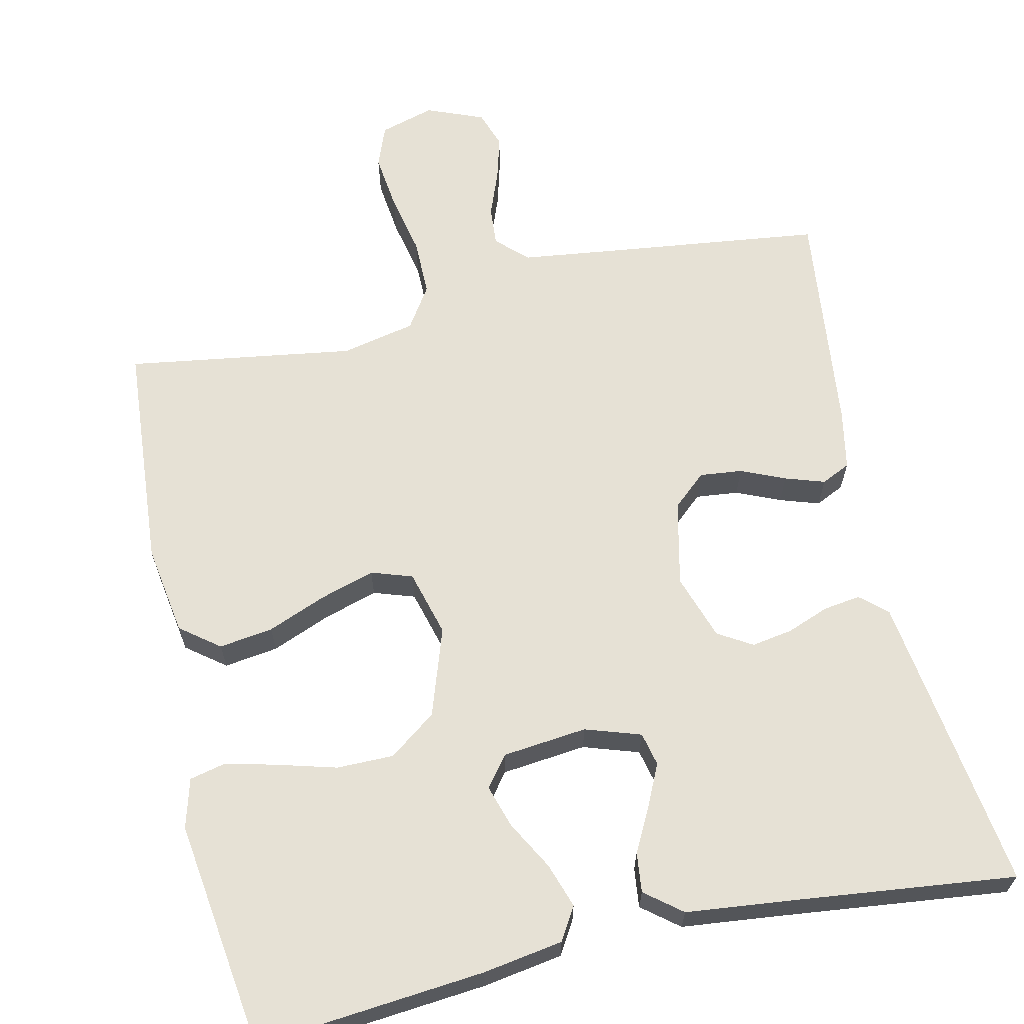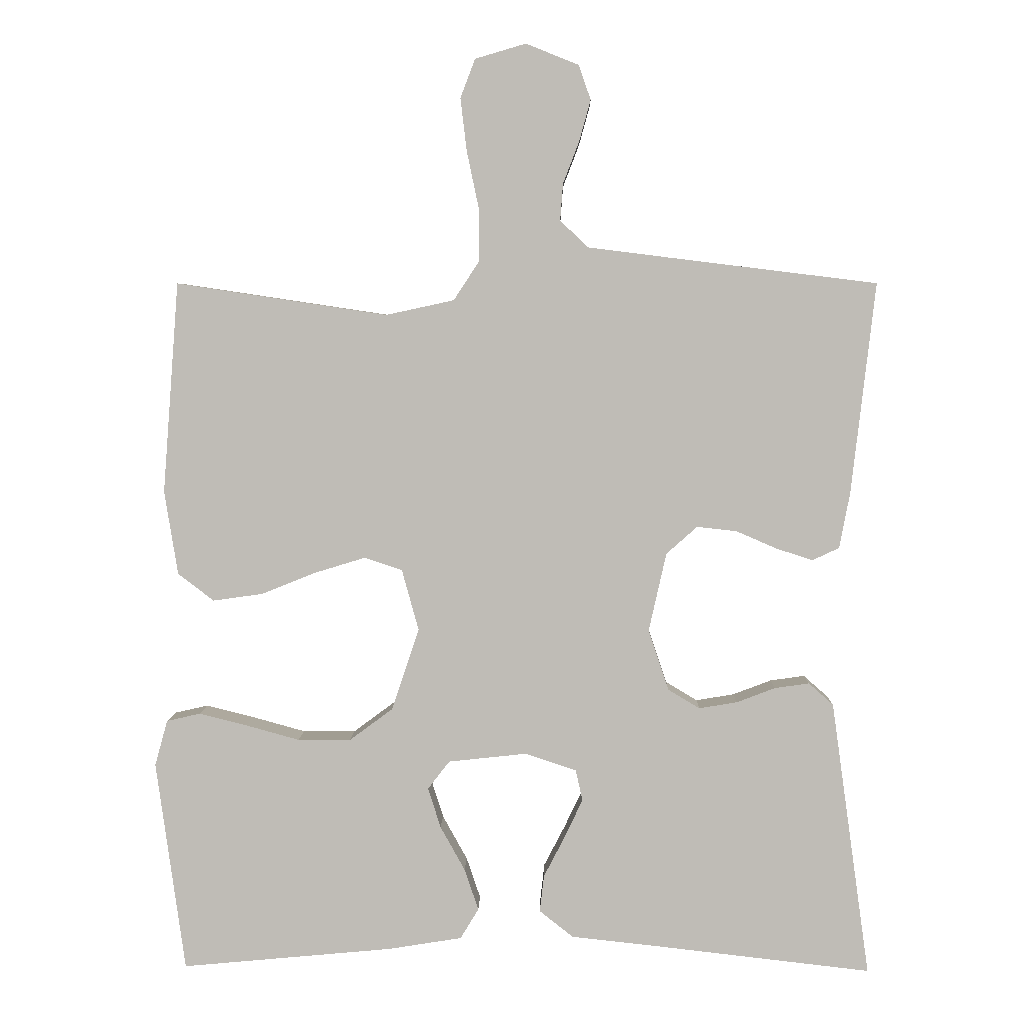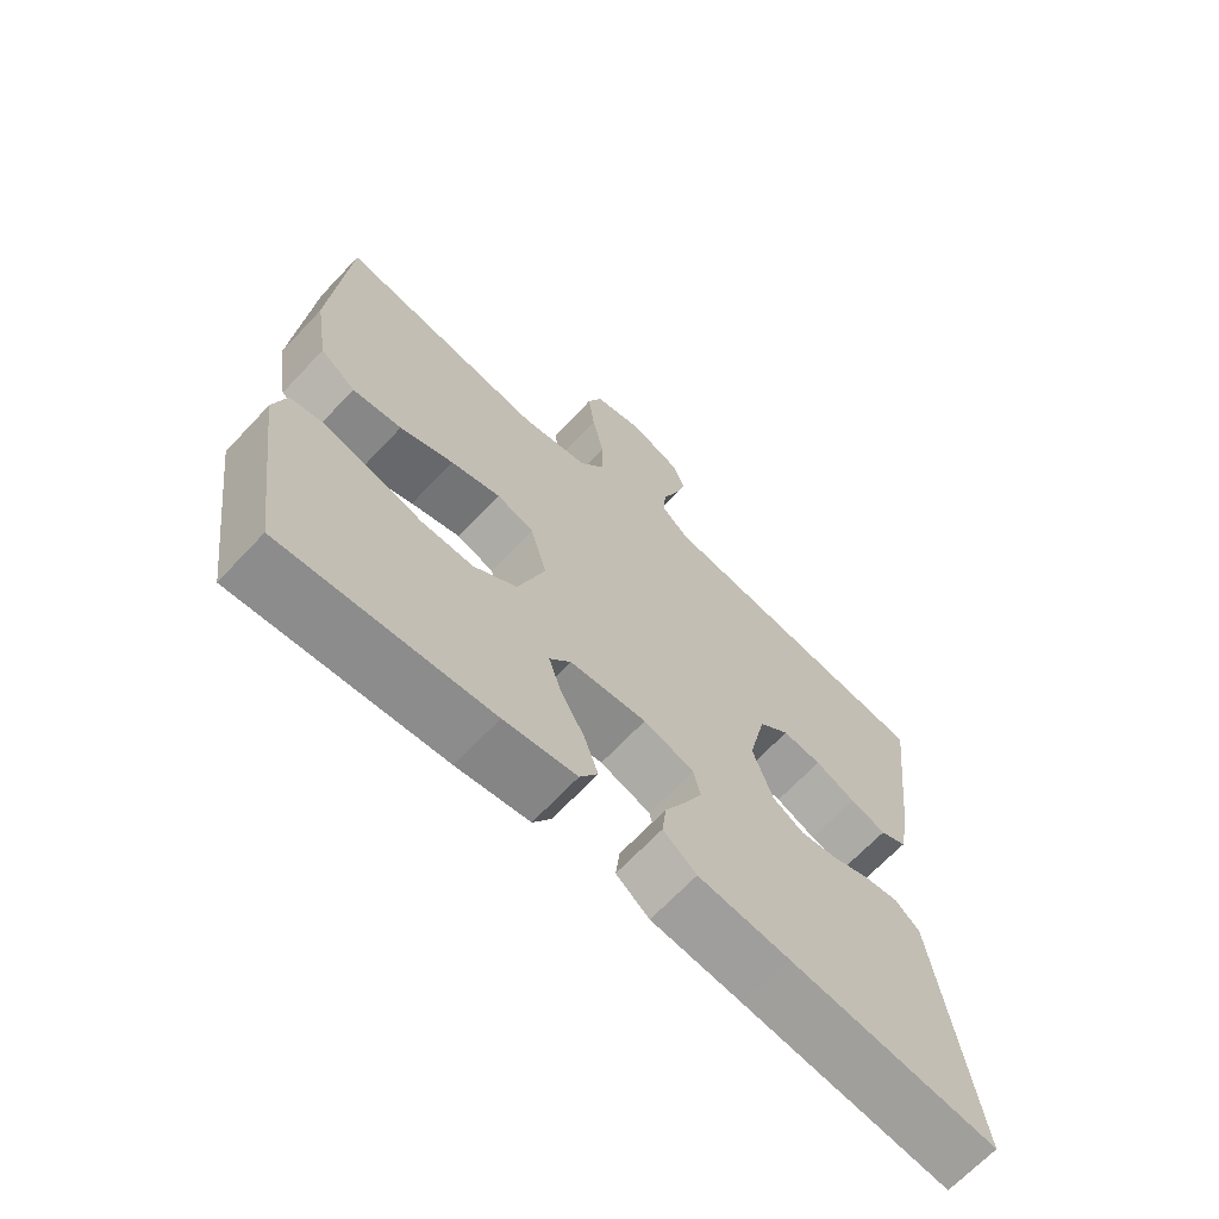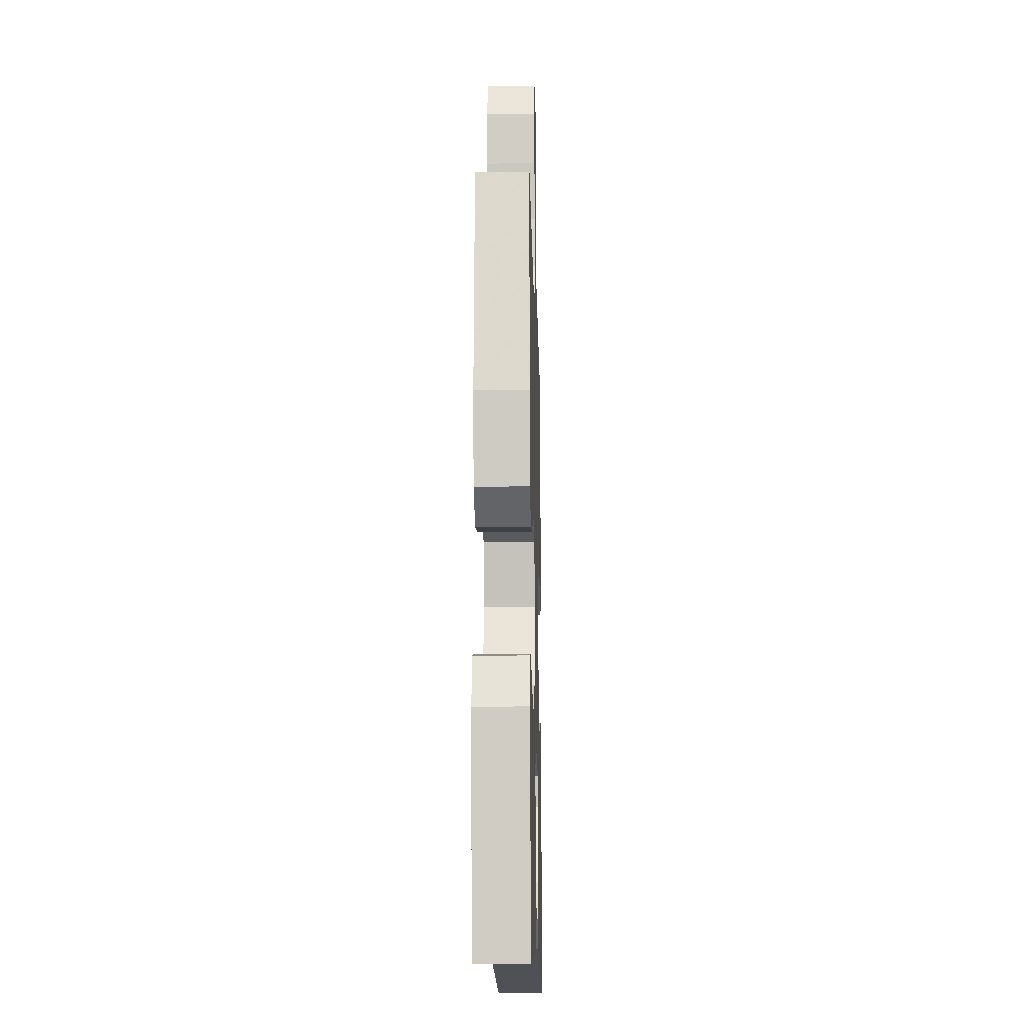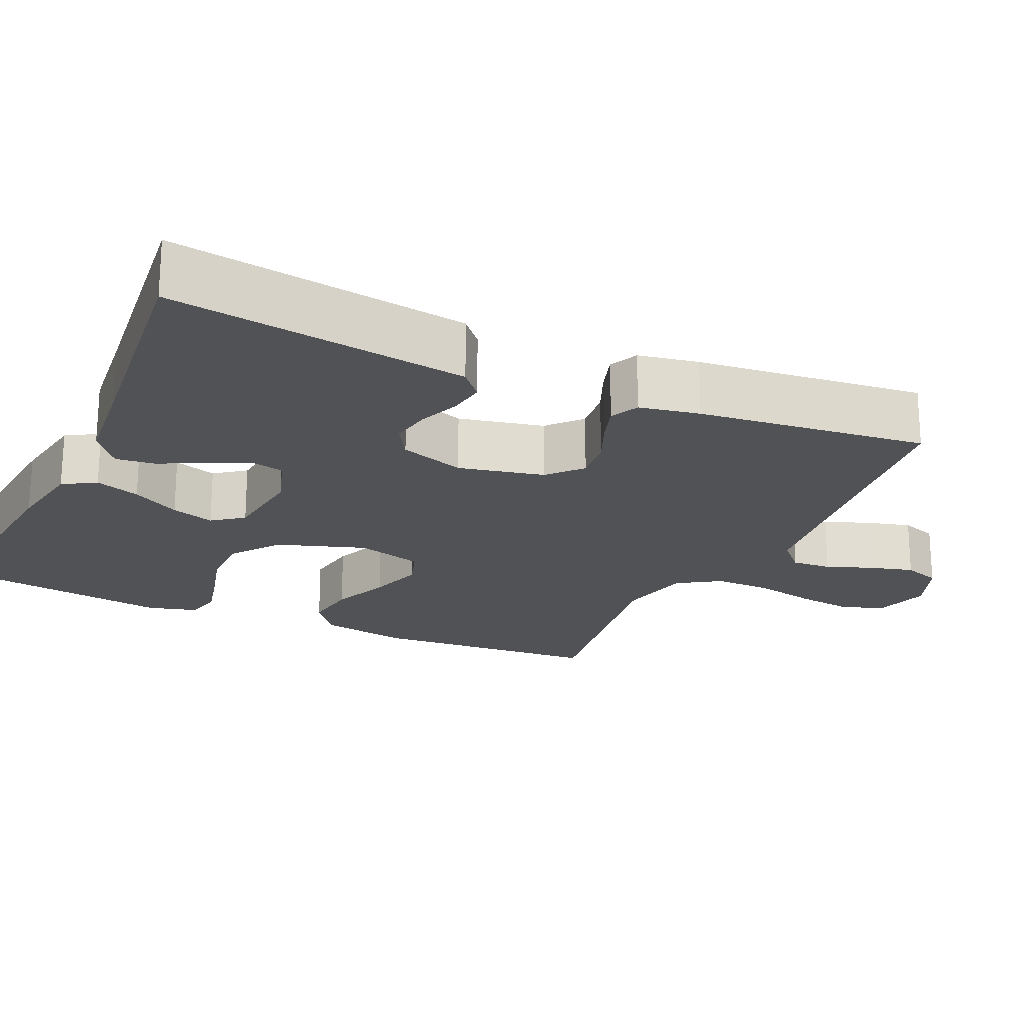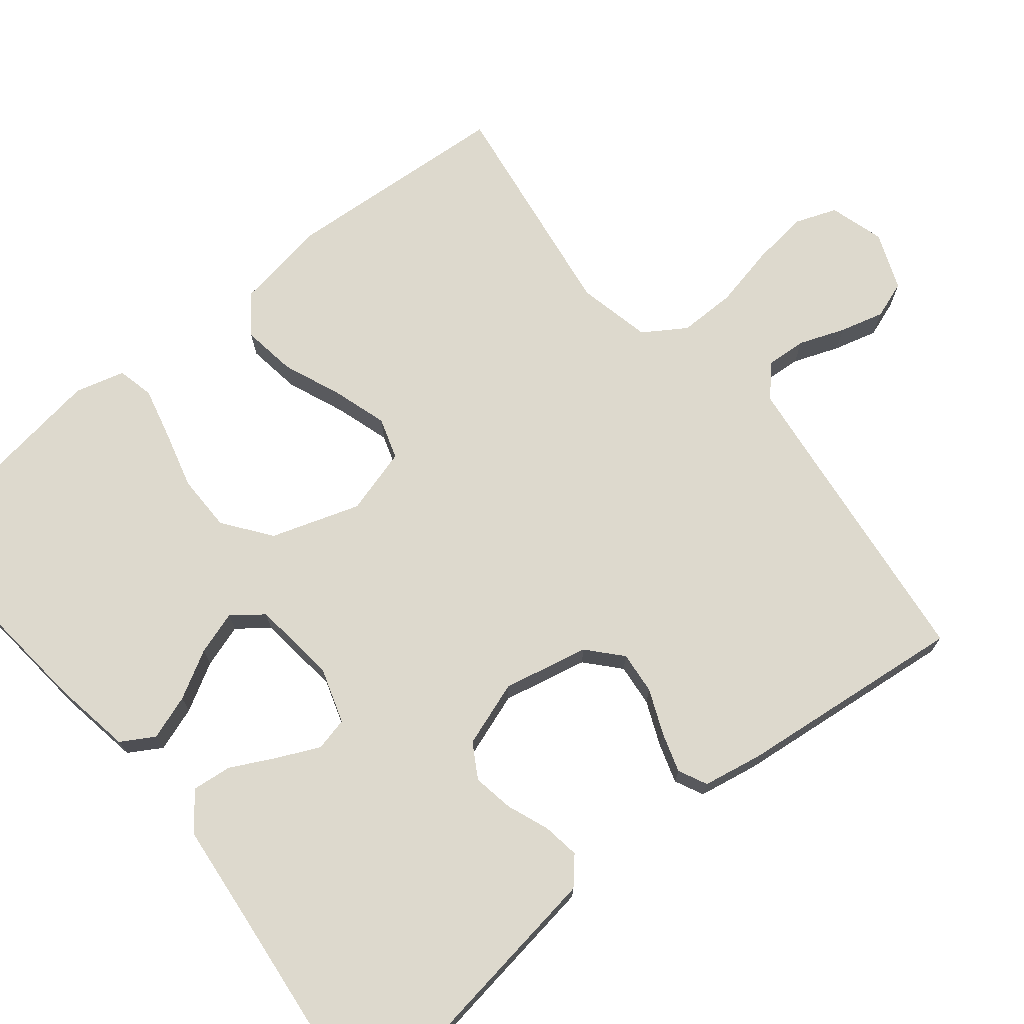
<metadata>
{"format":"obj","ext":"obj","renderer":"f3d","projection":"perspective","resolution":1024,"background":"white","views":[{"elev":64.6,"azim":167.4,"up":"+Y"},{"elev":4.8,"azim":-178.6,"up":"+Z"},{"elev":-67.6,"azim":136.7,"up":"+Z"},{"elev":-14.0,"azim":91.5,"up":"+Z"},{"elev":-21.0,"azim":-114.8,"up":"+Y"},{"elev":71.9,"azim":-129.3,"up":"+Y"}]}
</metadata>
<code>
v 0.5 0.07 -0.5
v 0.2 0.07 -0.472
v 0.095 0.07 -0.455
v 0.069 0.07 -0.412
v 0.089 0.07 -0.353
v 0.124 0.07 -0.29
v 0.142 0.07 -0.233
v 0.111 0.07 -0.193
v 0 0.07 -0.181
v -0.073 0.07 -0.205
v -0.083 0.07 -0.249
v -0.057 0.07 -0.304
v -0.027 0.07 -0.362
v -0.021 0.07 -0.414
v -0.069 0.07 -0.452
v -0.2 0.07 -0.466
v -0.5 0.07 -0.5
v -0.458 0.07 -0.2
v -0.445 0.07 -0.107
v -0.41 0.07 -0.076
v -0.361 0.07 -0.083
v -0.306 0.07 -0.104
v -0.252 0.07 -0.113
v -0.207 0.07 -0.086
v -0.178 0.07 0
v -0.203 0.07 0.112
v -0.247 0.07 0.151
v -0.303 0.07 0.145
v -0.361 0.07 0.12
v -0.413 0.07 0.103
v -0.451 0.07 0.121
v -0.466 0.07 0.2
v -0.5 0.07 0.5
v -0.2 0.07 0.537
v -0.089 0.07 0.551
v -0.049 0.07 0.589
v -0.053 0.07 0.641
v -0.076 0.07 0.701
v -0.092 0.07 0.759
v -0.075 0.07 0.808
v 0 0.07 0.838
v 0.072 0.07 0.817
v 0.093 0.07 0.762
v 0.084 0.07 0.687
v 0.067 0.07 0.606
v 0.067 0.07 0.531
v 0.103 0.07 0.476
v 0.2 0.07 0.455
v 0.5 0.07 0.5
v 0.523 0.07 0.2
v 0.504 0.07 0.081
v 0.453 0.07 0.042
v 0.382 0.07 0.052
v 0.305 0.07 0.083
v 0.233 0.07 0.105
v 0.179 0.07 0.087
v 0.155 0.07 0
v 0.194 0.07 -0.116
v 0.256 0.07 -0.162
v 0.331 0.07 -0.162
v 0.407 0.07 -0.141
v 0.475 0.07 -0.124
v 0.523 0.07 -0.135
v 0.541 0.07 -0.2
v 0.5 0 -0.5
v 0.2 0 -0.472
v 0.095 0 -0.455
v 0.069 0 -0.412
v 0.089 0 -0.353
v 0.124 0 -0.29
v 0.142 0 -0.233
v 0.111 0 -0.193
v 0 0 -0.181
v -0.073 0 -0.205
v -0.083 0 -0.249
v -0.057 0 -0.304
v -0.027 0 -0.362
v -0.021 0 -0.414
v -0.069 0 -0.452
v -0.2 0 -0.466
v -0.5 0 -0.5
v -0.458 0 -0.2
v -0.445 0 -0.107
v -0.41 0 -0.076
v -0.361 0 -0.083
v -0.306 0 -0.104
v -0.252 0 -0.113
v -0.207 0 -0.086
v -0.178 0 0
v -0.203 0 0.112
v -0.247 0 0.151
v -0.303 0 0.145
v -0.361 0 0.12
v -0.413 0 0.103
v -0.451 0 0.121
v -0.466 0 0.2
v -0.5 0 0.5
v -0.2 0 0.537
v -0.089 0 0.551
v -0.049 0 0.589
v -0.053 0 0.641
v -0.076 0 0.701
v -0.092 0 0.759
v -0.075 0 0.808
v 0 0 0.838
v 0.072 0 0.817
v 0.093 0 0.762
v 0.084 0 0.687
v 0.067 0 0.606
v 0.067 0 0.531
v 0.103 0 0.476
v 0.2 0 0.455
v 0.5 0 0.5
v 0.523 0 0.2
v 0.504 0 0.081
v 0.453 0 0.042
v 0.382 0 0.052
v 0.305 0 0.083
v 0.233 0 0.105
v 0.179 0 0.087
v 0.155 0 0
v 0.194 0 -0.116
v 0.256 0 -0.162
v 0.331 0 -0.162
v 0.407 0 -0.141
v 0.475 0 -0.124
v 0.523 0 -0.135
v 0.541 0 -0.2
f 4 5 6
f 3 4 6
f 2 3 6
f 1 2 6
f 64 1 6
f 63 64 6
f 62 63 6
f 61 62 6
f 60 61 6
f 59 60 6 7
f 58 59 7 8
f 57 58 8 9
f 56 57 9 10
f 52 53 54
f 51 52 54
f 50 51 54
f 49 50 54
f 48 49 54
f 47 48 54 55
f 46 47 55 56
f 43 44 45
f 42 43 45
f 41 42 45
f 40 41 45
f 39 40 45
f 38 39 45
f 37 38 45
f 36 37 45 46
f 46 56 10
f 36 46 10
f 35 36 10
f 32 33 34
f 31 32 34
f 30 31 34
f 29 30 34
f 28 29 34
f 27 28 34 35
f 20 21 22
f 19 20 22
f 18 19 22
f 18 22 23
f 17 18 23
f 16 17 23
f 16 23 24
f 15 16 24
f 14 15 24
f 13 14 24
f 12 13 24
f 35 10 11
f 26 27 35
f 25 26 35 11
f 24 25 11
f 11 12 24
f 70 69 68
f 70 68 67
f 70 67 66
f 70 66 65
f 70 65 128
f 70 128 127
f 70 127 126
f 70 126 125
f 70 125 124
f 71 70 124 123
f 72 71 123 122
f 73 72 122 121
f 74 73 121 120
f 118 117 116
f 118 116 115
f 118 115 114
f 118 114 113
f 118 113 112
f 119 118 112 111
f 120 119 111 110
f 109 108 107
f 109 107 106
f 109 106 105
f 109 105 104
f 109 104 103
f 109 103 102
f 109 102 101
f 110 109 101 100
f 74 120 110
f 74 110 100
f 74 100 99
f 98 97 96
f 98 96 95
f 98 95 94
f 98 94 93
f 98 93 92
f 99 98 92 91
f 86 85 84
f 86 84 83
f 86 83 82
f 87 86 82
f 87 82 81
f 87 81 80
f 88 87 80
f 88 80 79
f 88 79 78
f 88 78 77
f 88 77 76
f 75 74 99
f 99 91 90
f 75 99 90 89
f 75 89 88
f 88 76 75
f 1 65 66 2
f 2 66 67 3
f 3 67 68 4
f 4 68 69 5
f 5 69 70 6
f 6 70 71 7
f 7 71 72 8
f 8 72 73 9
f 9 73 74 10
f 10 74 75 11
f 11 75 76 12
f 12 76 77 13
f 13 77 78 14
f 14 78 79 15
f 15 79 80 16
f 16 80 81 17
f 17 81 82 18
f 18 82 83 19
f 19 83 84 20
f 20 84 85 21
f 21 85 86 22
f 22 86 87 23
f 23 87 88 24
f 24 88 89 25
f 25 89 90 26
f 26 90 91 27
f 27 91 92 28
f 28 92 93 29
f 29 93 94 30
f 30 94 95 31
f 31 95 96 32
f 32 96 97 33
f 33 97 98 34
f 34 98 99 35
f 35 99 100 36
f 36 100 101 37
f 37 101 102 38
f 38 102 103 39
f 39 103 104 40
f 40 104 105 41
f 41 105 106 42
f 42 106 107 43
f 43 107 108 44
f 44 108 109 45
f 45 109 110 46
f 46 110 111 47
f 47 111 112 48
f 48 112 113 49
f 49 113 114 50
f 50 114 115 51
f 51 115 116 52
f 52 116 117 53
f 53 117 118 54
f 54 118 119 55
f 55 119 120 56
f 56 120 121 57
f 57 121 122 58
f 58 122 123 59
f 59 123 124 60
f 60 124 125 61
f 61 125 126 62
f 62 126 127 63
f 63 127 128 64
f 64 128 65 1

</code>
